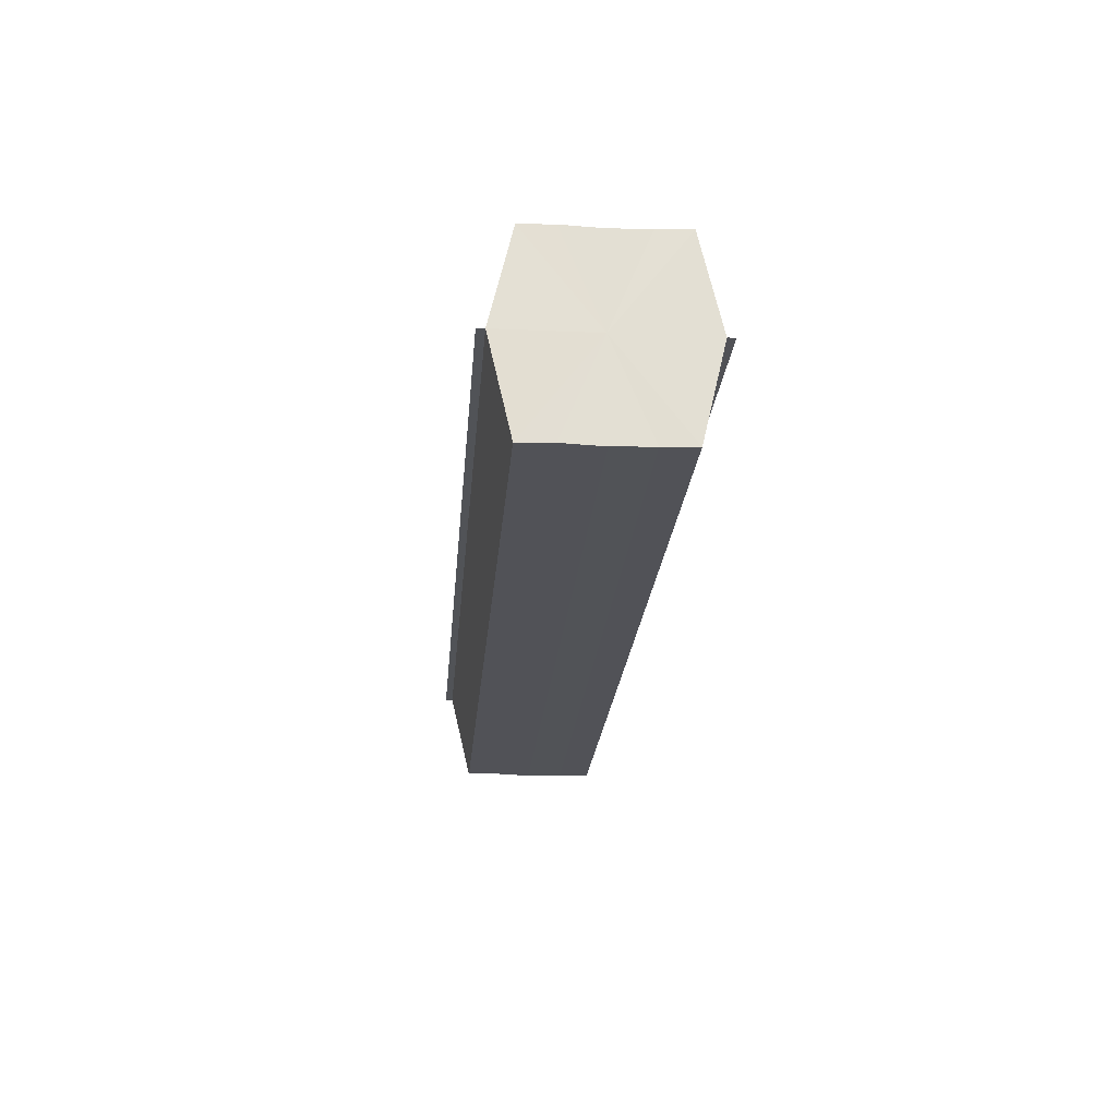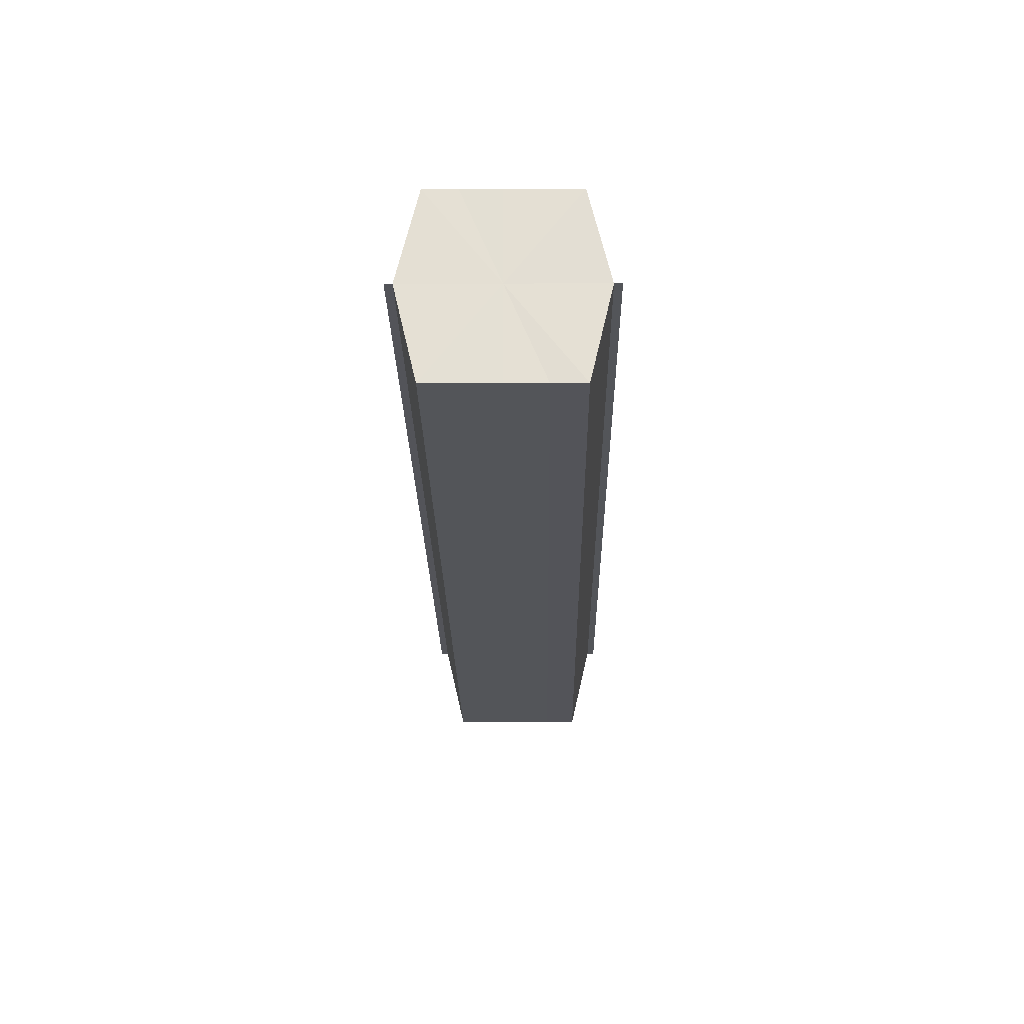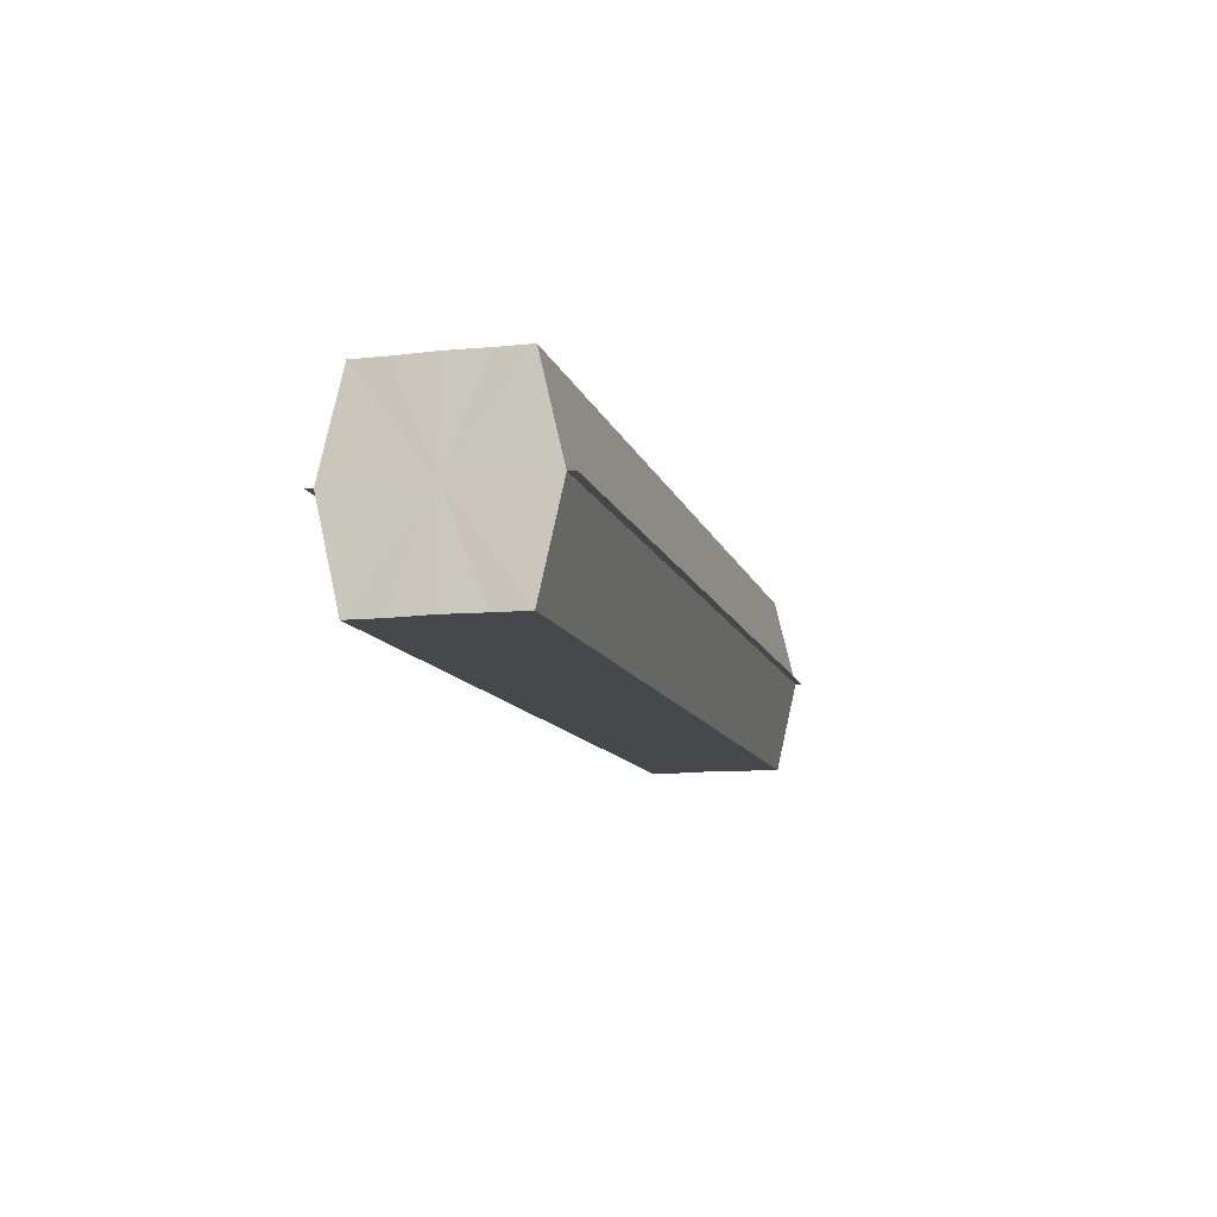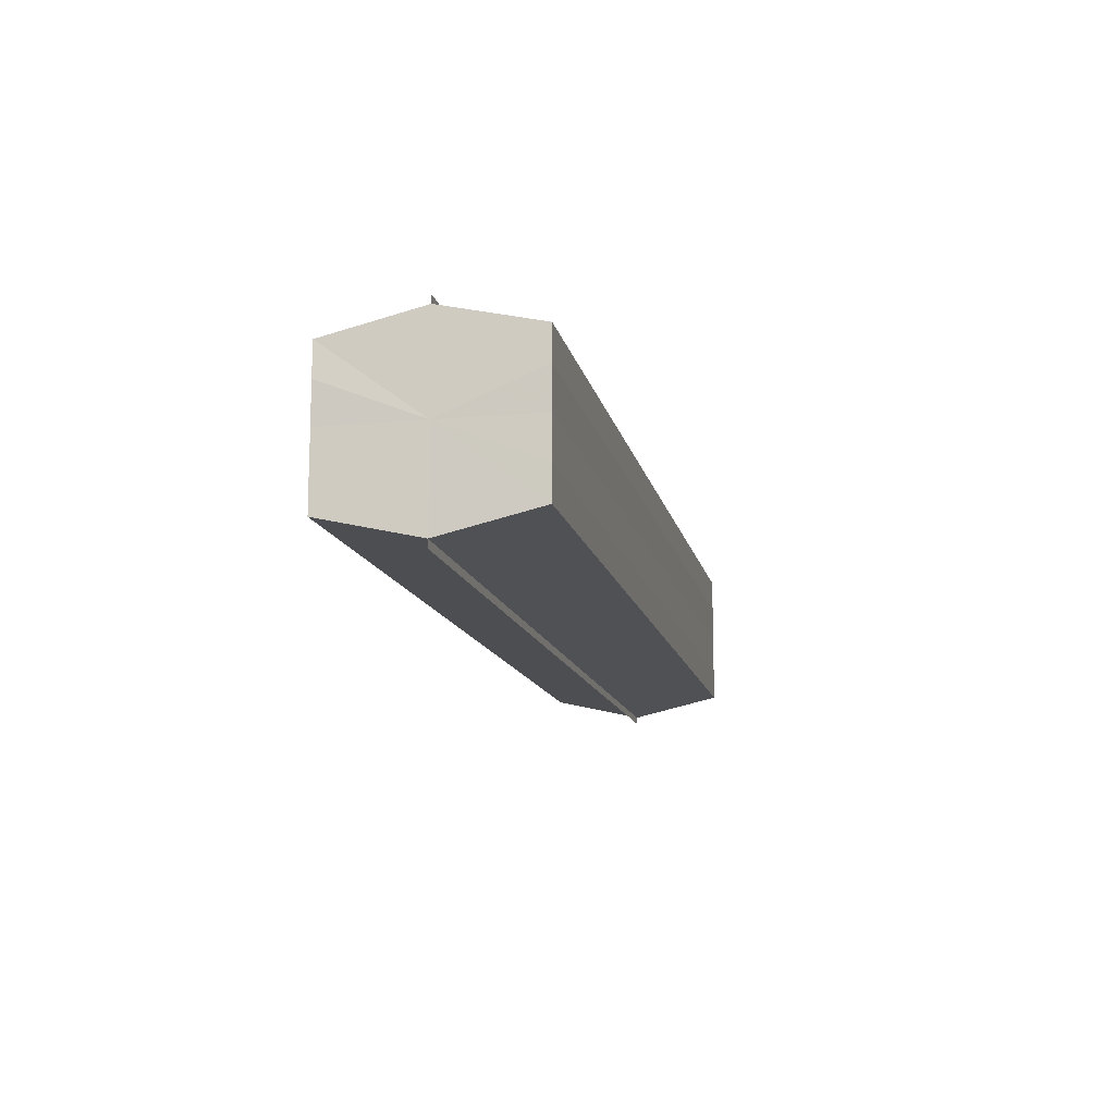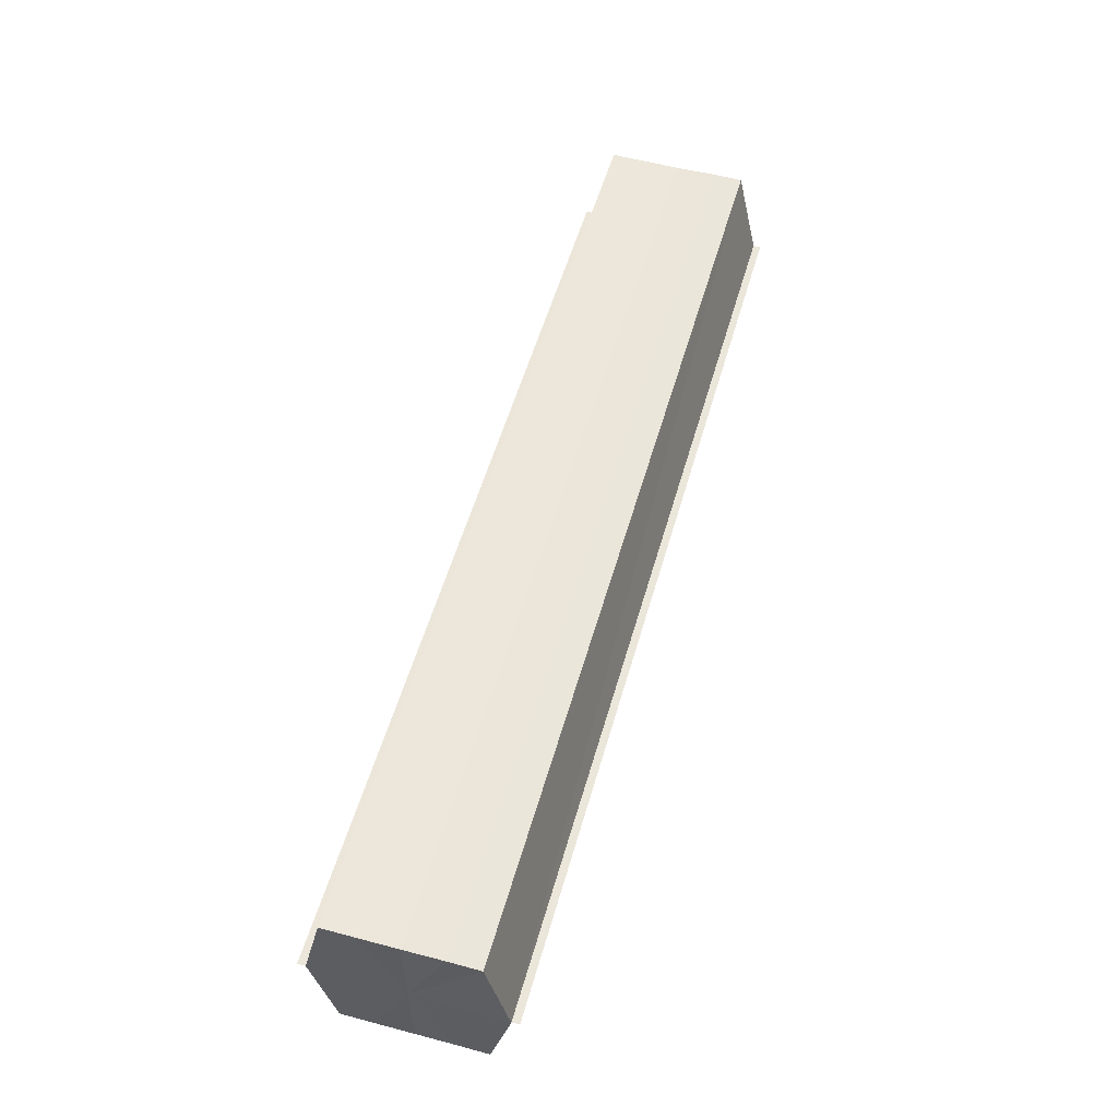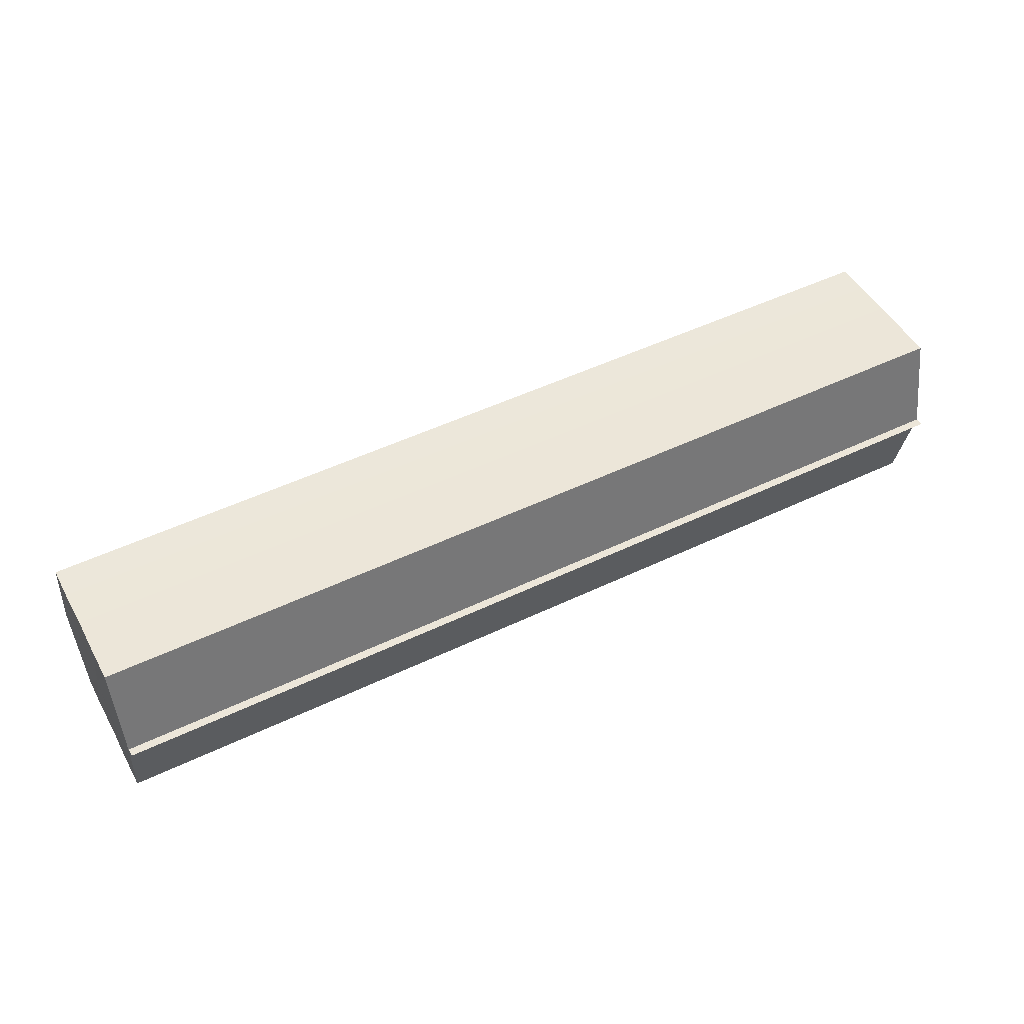
<metadata>
{"format":"obj","ext":"obj","renderer":"f3d","projection":"perspective","resolution":1024,"background":"white","views":[{"elev":-21.7,"azim":85.5,"up":"+Y"},{"elev":-23.9,"azim":90.9,"up":"+Y"},{"elev":-11.3,"azim":-75.4,"up":"+Y"},{"elev":-13.1,"azim":-78.2,"up":"+Z"},{"elev":55.2,"azim":105.9,"up":"+Y"},{"elev":49.2,"azim":-28.0,"up":"+Y"}]}
</metadata>
<code>
o 1070
v 2175 1876 7.825
v 2175 1876 7.824
v 2175 1876 7.825
v 2175 1876 7.822
v 2175 1876 7.822
v 2175 1876 7.819
v 2175 1876 7.819
v 2175 1876 7.814
v 2175 1876 7.814
v 2175 1876 7.81
v 2175 1876 7.81
v 2175 1876 7.807
v 2175 1876 7.807
v 2175 1876 7.805
v 2175 1876 7.805
v 2175 1876 7.804
v 2175 1876 7.804
v 2175 1876 7.804
v 2175 1876 7.807
v 2175 1876 7.807
v 2175 1876 7.81
v 2175 1876 7.81
v 2175 1876 7.814
v 2175 1876 7.814
v 2175 1876 7.819
v 2175 1876 7.819
v 2175 1876 7.822
v 2175 1876 7.822
v 2175 1876 7.824
v 2175 1876 7.824
v 2175 1876 7.814
v 2175 1876 7.822
v 2175 1876 7.819
v 2175 1876 7.822
v 2175 1876 7.814
v 2175 1876 7.819
v 2175 1876 7.81
v 2175 1876 7.814
v 2175 1876 7.807
v 2175 1876 7.81
v 2175 1876 7.807
v 2175 1876 7.805
v 2175 1876 7.807
v 2175 1876 7.805
v 2175 1876 7.804
v 2175 1876 7.81
v 2175 1876 7.807
v 2175 1876 7.804
v 2175 1876 7.805
v 2175 1876 7.814
v 2175 1876 7.81
v 2175 1876 7.807
v 2175 1876 7.807
v 2175 1876 7.819
v 2175 1876 7.814
v 2175 1876 7.81
v 2175 1876 7.81
v 2175 1876 7.822
v 2175 1876 7.819
v 2175 1876 7.814
v 2175 1876 7.814
v 2175 1876 7.819
v 2175 1876 7.819
v 2175 1876 7.822
v 2175 1876 7.822
v 2175 1876 7.824
v 2175 1876 7.822
v 2175 1876 7.824
v 2175 1876 7.825
v 2175 1876 7.825
v 2175 1876 7.825
v 2175 1876 7.814
v 2175 1876 7.824
v 2175 1876 7.822
v 2175 1876 7.822
v 2175 1876 7.819
v 2175 1876 7.819
v 2175 1876 7.814
v 2175 1876 7.814
v 2175 1876 7.81
v 2175 1876 7.81
v 2175 1876 7.807
v 2175 1876 7.807
v 2175 1876 7.805
f 1 2 3
f 4 2 5
f 6 4 7
f 8 6 9
f 10 8 11
f 12 10 13
f 14 12 15
f 14 16 15
f 15 17 18
f 15 19 20
f 20 21 22
f 22 23 24
f 24 25 26
f 26 27 28
f 28 29 30
f 3 29 30
f 31 32 29
f 31 33 32
f 31 29 34
f 31 35 33
f 31 34 36
f 31 37 35
f 31 36 38
f 31 39 37
f 31 38 40
f 31 40 41
f 31 42 39
f 31 41 42
f 43 42 44
f 45 42 44
f 46 47 43
f 48 49 45
f 50 51 46
f 52 49 53
f 54 55 50
f 56 52 57
f 58 59 54
f 60 56 61
f 62 60 63
f 64 62 65
f 66 67 58
f 68 64 66
f 68 69 66
f 66 70 71
f 72 73 74
f 72 75 73
f 72 74 76
f 72 77 75
f 72 76 78
f 72 79 77
f 72 78 80
f 72 81 79
f 72 80 82
f 72 83 81
f 72 82 84
f 72 84 83

</code>
